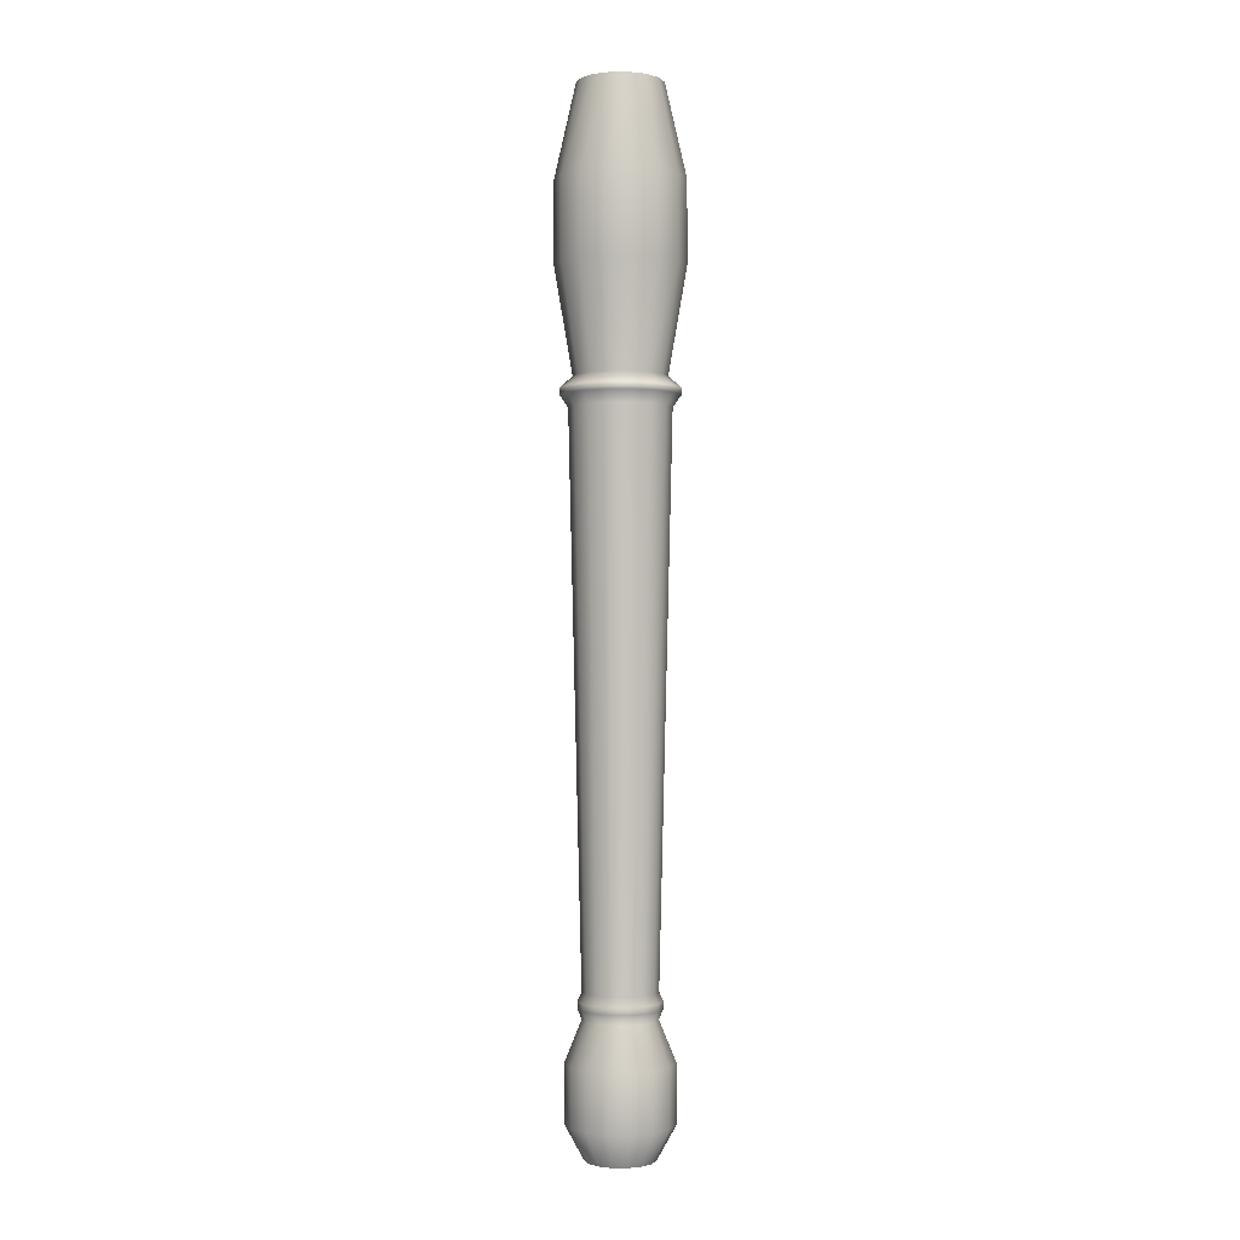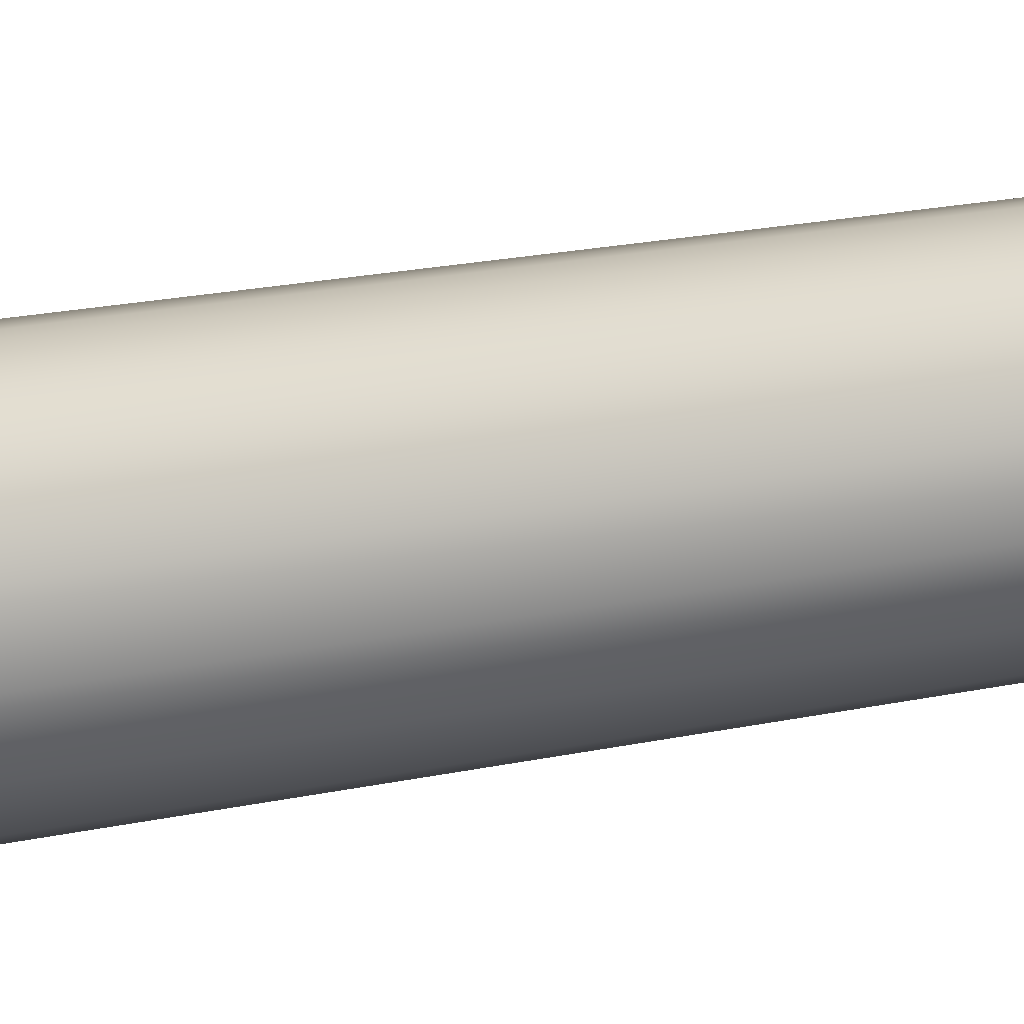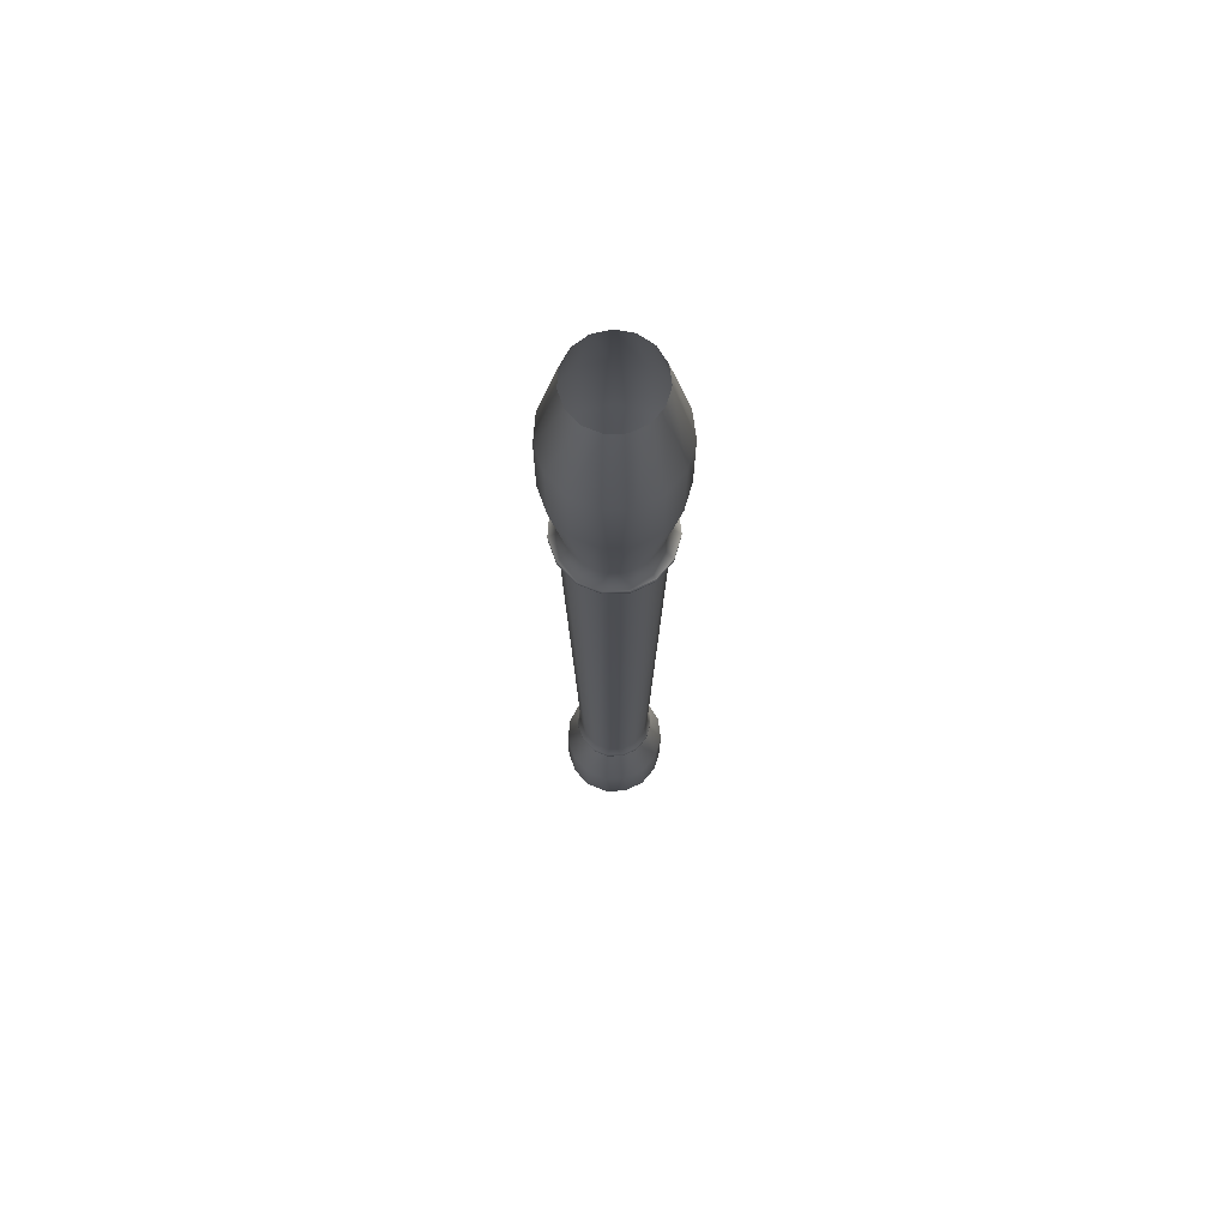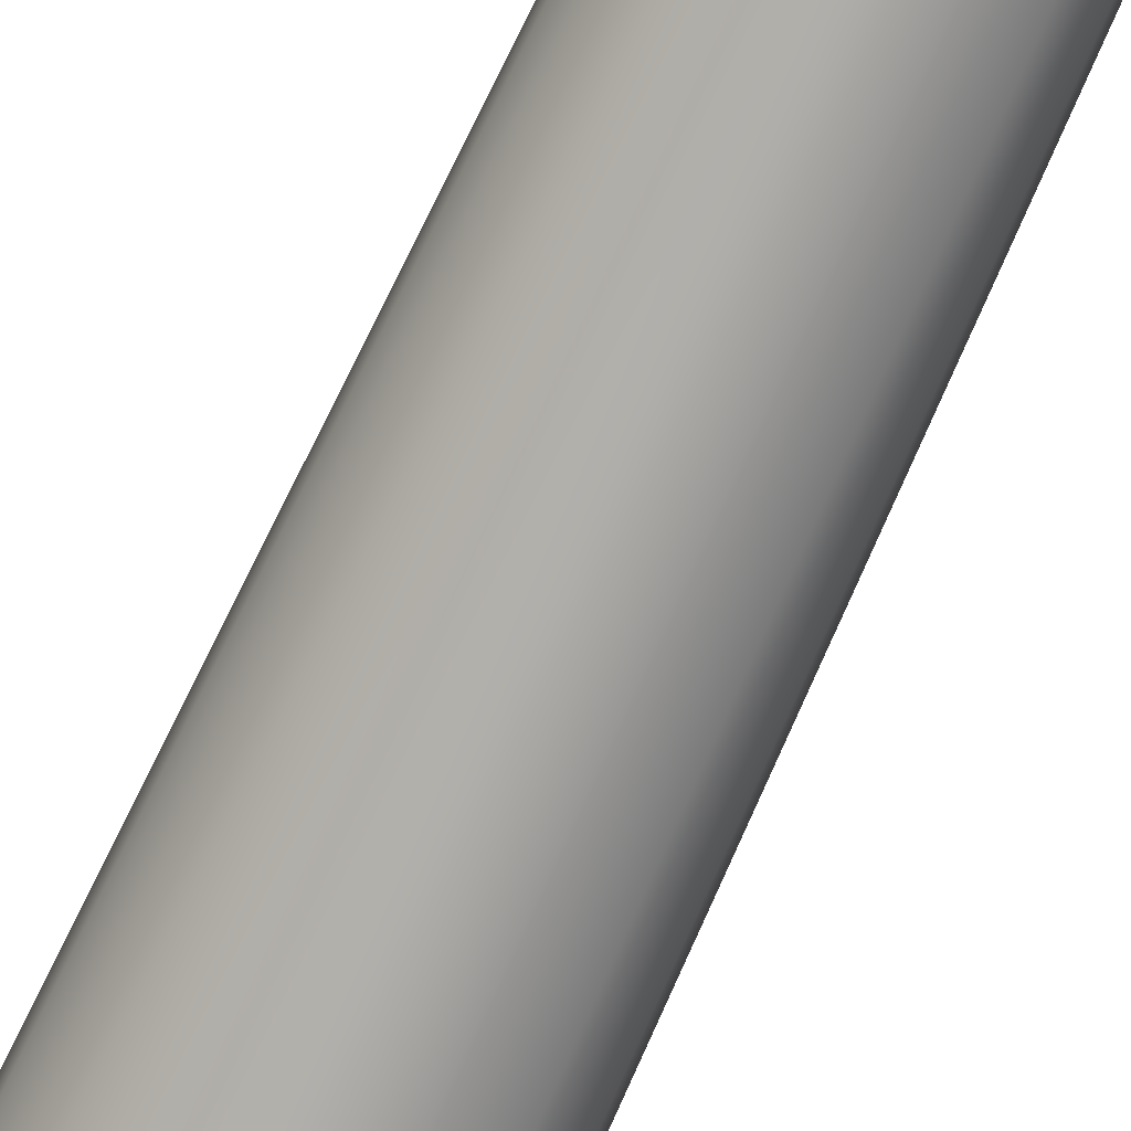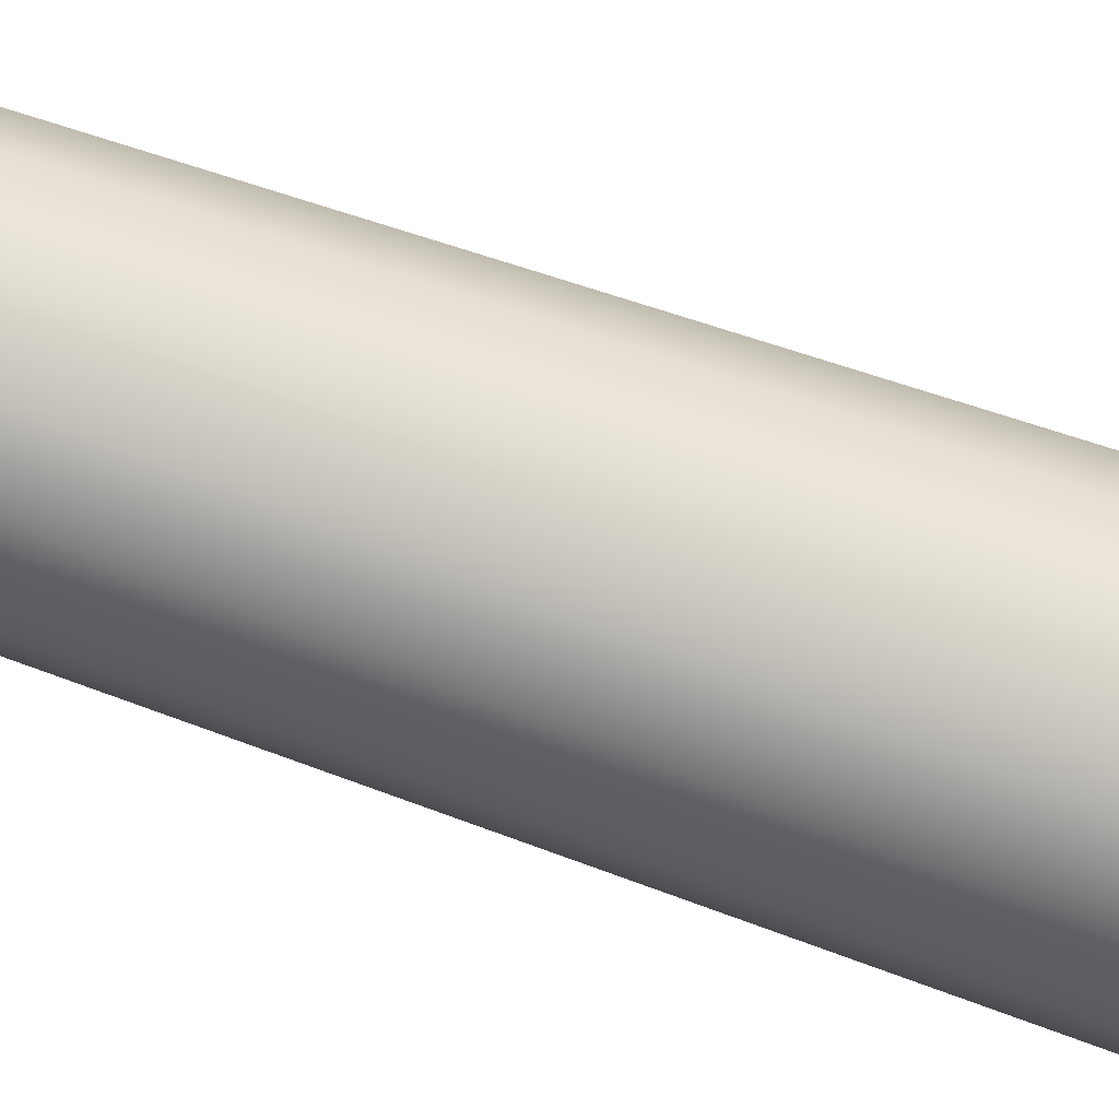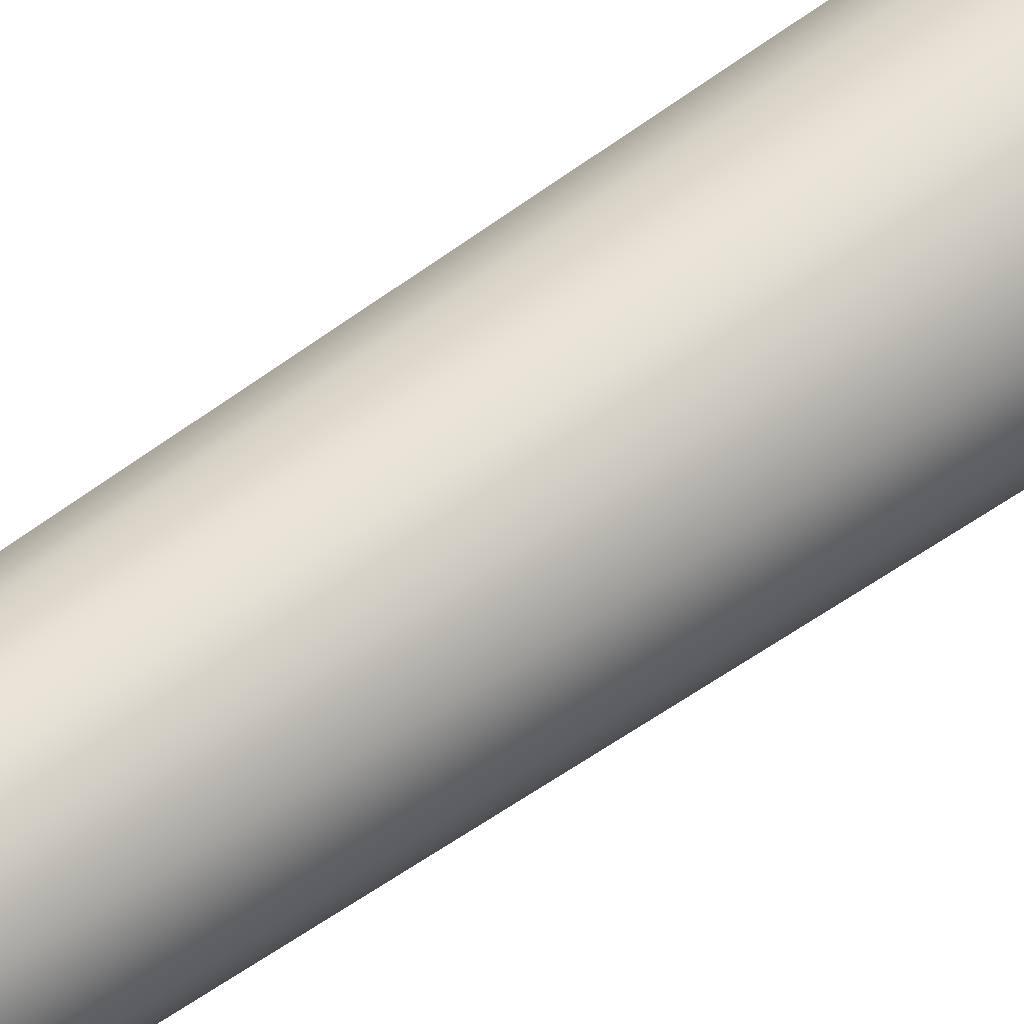
<metadata>
{"format":"obj","ext":"obj","renderer":"f3d","projection":"perspective","resolution":1024,"background":"white","views":[{"elev":-0.6,"azim":150.9,"up":"+Y"},{"elev":-34.6,"azim":-76.3,"up":"+Z"},{"elev":70.7,"azim":124.4,"up":"+Y"},{"elev":-74.6,"azim":-24.7,"up":"+Z"},{"elev":-78.1,"azim":71.3,"up":"+Z"},{"elev":59.2,"azim":53.3,"up":"+Z"}]}
</metadata>
<code>
v 0.2634 -8.399 -0.1157
v 0.1939 -8.399 -0.2115
v 0.09141 -8.399 -0.2706
v -0.02627 -8.399 -0.283
v -0.1388 -8.399 -0.2465
v -0.2268 -8.399 -0.1673
v -0.2749 -8.399 -0.05917
v -0.2749 -8.399 0.05917
v -0.2268 -8.399 0.1673
v -0.1388 -8.399 0.2465
v -0.02627 -8.399 0.283
v 0.09141 -8.399 0.2706
v 0.1939 -8.399 0.2115
v 0.2634 -8.399 0.1157
v 0.288 -8.399 0
v 0.3214 0 -0.1419
v 0.2361 0 -0.2592
v 0.1105 0 -0.3317
v -0.03368 0 -0.3469
v -0.1716 0 -0.302
v -0.2794 0 -0.205
v -0.3384 0 -0.07251
v -0.3384 0 0.07251
v -0.2794 0 0.205
v -0.1716 0 0.302
v -0.03368 0 0.3469
v 0.1105 0 0.3317
v 0.2361 0 0.2592
v 0.3214 0 0.1419
v 0.3515 0 0
v 0 -8.399 0
v 0.1624 -0.7646 0.497
v -0.05375 -0.7646 0.5197
v -0.2604 -0.7646 0.4526
v -0.4219 -0.7646 0.3072
v -0.5103 -0.7646 0.1086
v -0.5103 -0.7646 -0.1086
v -0.4219 -0.7646 -0.3072
v -0.2604 -0.7646 -0.4526
v -0.05375 -0.7646 -0.5197
v 0.1624 -0.7646 -0.497
v 0.3505 -0.7646 -0.3883
v 0.4783 -0.7646 -0.2125
v 0.5234 -0.7646 0
v 0.4783 -0.7646 0.2125
v 0.3505 -0.7646 0.3883
v 0.1373 -8.117 0.4172
v -0.04406 -8.117 0.4363
v -0.2175 -8.117 0.3799
v -0.3531 -8.117 0.2578
v -0.4273 -8.117 0.0912
v -0.4273 -8.117 -0.0912
v -0.3531 -8.117 -0.2578
v -0.2175 -8.117 -0.3799
v -0.04406 -8.117 -0.4363
v 0.1373 -8.117 -0.4172
v 0.2953 -8.117 -0.326
v 0.4025 -8.117 -0.1784
v 0.4405 -8.117 0
v 0.4025 -8.117 0.1784
v 0.2953 -8.117 0.326
v 0.1373 -7.64 0.4172
v -0.04406 -7.64 0.4363
v -0.2175 -7.64 0.3799
v -0.3531 -7.64 0.2578
v -0.4273 -7.64 0.0912
v -0.4273 -7.64 -0.0912
v -0.3531 -7.64 -0.2578
v -0.2175 -7.64 -0.3799
v -0.04406 -7.64 -0.4363
v 0.1373 -7.64 -0.4172
v 0.2953 -7.64 -0.326
v 0.4025 -7.64 -0.1784
v 0.4405 -7.64 0
v 0.4025 -7.64 0.1784
v 0.2953 -7.64 0.326
v 0.1624 -1.438 0.497
v -0.05375 -1.438 0.5197
v -0.2604 -1.438 0.4526
v -0.4219 -1.438 0.3072
v -0.5103 -1.438 0.1086
v -0.5103 -1.438 -0.1086
v -0.4219 -1.438 -0.3072
v -0.2604 -1.438 -0.4526
v -0.05375 -1.438 -0.5197
v 0.1624 -1.438 -0.497
v 0.3505 -1.438 -0.3883
v 0.4783 -1.438 -0.2125
v 0.5234 -1.438 0
v 0.4783 -1.438 0.2125
v 0.3505 -1.438 0.3883
v -0.3013 -2.297 -0.2207
v -0.1852 -2.297 -0.3251
v -0.03676 -2.297 -0.3734
v 0.1185 -2.297 -0.3571
v 0.2537 -2.297 -0.279
v 0.3455 -2.297 -0.1527
v 0.3779 -2.297 0
v 0.3455 -2.297 0.1527
v 0.2537 -2.297 0.279
v 0.1185 -2.297 0.3571
v -0.03676 -2.297 0.3734
v -0.1852 -2.297 0.3251
v -0.3013 -2.297 0.2207
v -0.3647 -2.297 0.07806
v -0.3647 -2.297 -0.07806
v 0.0966 -7.306 0.2872
v -0.02828 -7.306 0.3003
v -0.1477 -7.306 0.2615
v -0.241 -7.306 0.1775
v -0.2921 -7.306 0.06278
v -0.2921 -7.306 -0.06278
v -0.241 -7.306 -0.1775
v -0.1477 -7.306 -0.2615
v -0.02828 -7.306 -0.3003
v 0.0966 -7.306 -0.2872
v 0.2053 -7.306 -0.2244
v 0.2791 -7.306 -0.1228
v 0.3053 -7.306 0
v 0.2791 -7.306 0.1228
v 0.2053 -7.306 0.2244
v 0.4798 -2.391 0
v 0.4385 -2.391 0.1946
v 0.3215 -2.391 0.3556
v 0.1492 -2.391 0.455
v -0.04866 -2.391 0.4758
v -0.2379 -2.391 0.4144
v -0.3857 -2.391 0.2812
v -0.4666 -2.391 0.09948
v -0.4666 -2.391 -0.09948
v -0.3857 -2.391 -0.2812
v -0.2379 -2.391 -0.4144
v -0.04866 -2.391 -0.4758
v 0.1492 -2.391 -0.455
v 0.3215 -2.391 -0.3556
v 0.4385 -2.391 -0.1946
v 0.4784 -2.448 0
v 0.4372 -2.448 0.194
v 0.3206 -2.448 0.3545
v 0.1488 -2.448 0.4537
v -0.04849 -2.448 0.4744
v -0.2372 -2.448 0.4131
v -0.3846 -2.448 0.2804
v -0.4653 -2.448 0.09919
v -0.4653 -2.448 -0.09919
v -0.3846 -2.448 -0.2804
v -0.2372 -2.448 -0.4131
v -0.04849 -2.448 -0.4744
v 0.1488 -2.448 -0.4537
v 0.3206 -2.448 -0.3545
v 0.4372 -2.448 -0.194
v 0.4124 -2.543 0
v 0.3769 -2.543 0.1669
v 0.2766 -2.543 0.3049
v 0.1289 -2.543 0.3902
v -0.04078 -2.543 0.408
v -0.203 -2.543 0.3553
v -0.3298 -2.543 0.2411
v -0.3992 -2.543 0.0853
v -0.3992 -2.543 -0.0853
v -0.3298 -2.543 -0.2411
v -0.203 -2.543 -0.3553
v -0.04078 -2.543 -0.408
v 0.1289 -2.543 -0.3902
v 0.2766 -2.543 -0.3049
v 0.3769 -2.543 -0.1669
v 0.2276 -7.223 0.2496
v 0.1067 -7.223 0.3194
v -0.03219 -7.223 0.334
v -0.165 -7.223 0.2908
v -0.2688 -7.223 0.1974
v -0.3256 -7.223 0.06982
v -0.3256 -7.223 -0.06982
v -0.2688 -7.223 -0.1974
v -0.165 -7.223 -0.2908
v -0.03219 -7.223 -0.334
v 0.1067 -7.223 -0.3194
v 0.2276 -7.223 -0.2496
v 0.3097 -7.223 -0.1366
v 0.3387 -7.223 0
v 0.3097 -7.223 0.1366
v 0.2279 -7.166 0.2499
v 0.1068 -7.166 0.3198
v -0.03224 -7.166 0.3344
v -0.1652 -7.166 0.2912
v -0.2691 -7.166 0.1976
v -0.326 -7.166 0.06991
v -0.326 -7.166 -0.06991
v -0.2691 -7.166 -0.1976
v -0.1652 -7.166 -0.2912
v -0.03224 -7.166 -0.3344
v 0.1068 -7.166 -0.3198
v 0.2279 -7.166 -0.2499
v 0.3101 -7.166 -0.1368
v 0.3392 -7.166 0
v 0.3101 -7.166 0.1368
v 0.2063 -7.091 0.2255
v 0.09702 -7.091 0.2885
v -0.02844 -7.091 0.3017
v -0.1484 -7.091 0.2627
v -0.2422 -7.091 0.1783
v -0.2935 -7.091 0.06308
v -0.2935 -7.091 -0.06308
v -0.2422 -7.091 -0.1783
v -0.1484 -7.091 -0.2627
v -0.02844 -7.091 -0.3017
v 0.09702 -7.091 -0.2885
v 0.2063 -7.091 -0.2255
v 0.2804 -7.091 -0.1234
v 0.3067 -7.091 0
v 0.2804 -7.091 0.1234
f 1 2 57 58
f 2 3 56 57
f 3 4 55 56
f 4 5 54 55
f 5 6 53 54
f 6 7 52 53
f 7 8 51 52
f 8 9 50 51
f 9 10 49 50
f 10 11 48 49
f 11 12 47 48
f 12 13 61 47
f 13 14 60 61
f 14 15 59 60
f 15 1 58 59
f 2 1 31
f 3 2 31
f 4 3 31
f 5 4 31
f 6 5 31
f 7 6 31
f 8 7 31
f 9 8 31
f 10 9 31
f 11 10 31
f 12 11 31
f 13 12 31
f 14 13 31
f 15 14 31
f 1 15 31
f 33 32 27 26
f 34 33 26 25
f 35 34 25 24
f 36 35 24 23
f 37 36 23 22
f 38 37 22 21
f 39 38 21 20
f 40 39 20 19
f 41 40 19 18
f 42 41 18 17
f 43 42 17 16
f 44 43 16 30
f 45 44 30 29
f 46 45 29 28
f 32 46 28 27
f 48 47 62 63
f 49 48 63 64
f 50 49 64 65
f 51 50 65 66
f 52 51 66 67
f 53 52 67 68
f 54 53 68 69
f 55 54 69 70
f 56 55 70 71
f 57 56 71 72
f 58 57 72 73
f 59 58 73 74
f 60 59 74 75
f 61 60 75 76
f 47 61 76 62
f 63 62 107 108
f 64 63 108 109
f 65 64 109 110
f 66 65 110 111
f 67 66 111 112
f 68 67 112 113
f 69 68 113 114
f 70 69 114 115
f 71 70 115 116
f 72 71 116 117
f 73 72 117 118
f 74 73 118 119
f 75 74 119 120
f 76 75 120 121
f 62 76 121 107
f 78 77 32 33
f 79 78 33 34
f 80 79 34 35
f 81 80 35 36
f 82 81 36 37
f 83 82 37 38
f 84 83 38 39
f 85 84 39 40
f 86 85 40 41
f 87 86 41 42
f 88 87 42 43
f 89 88 43 44
f 90 89 44 45
f 91 90 45 46
f 77 91 46 32
f 93 92 83 84
f 94 93 84 85
f 95 94 85 86
f 96 95 86 87
f 97 96 87 88
f 98 97 88 89
f 99 98 89 90
f 100 99 90 91
f 101 100 91 77
f 102 101 77 78
f 103 102 78 79
f 104 103 79 80
f 105 104 80 81
f 106 105 81 82
f 92 106 82 83
f 108 107 168 169
f 109 108 169 170
f 110 109 170 171
f 111 110 171 172
f 112 111 172 173
f 113 112 173 174
f 114 113 174 175
f 115 114 175 176
f 116 115 176 177
f 117 116 177 178
f 118 117 178 179
f 119 118 179 180
f 120 119 180 181
f 121 120 181 167
f 107 121 167 168
f 123 122 98 99
f 124 123 99 100
f 125 124 100 101
f 126 125 101 102
f 127 126 102 103
f 128 127 103 104
f 129 128 104 105
f 130 129 105 106
f 131 130 106 92
f 132 131 92 93
f 133 132 93 94
f 134 133 94 95
f 135 134 95 96
f 136 135 96 97
f 122 136 97 98
f 138 137 122 123
f 139 138 123 124
f 140 139 124 125
f 141 140 125 126
f 142 141 126 127
f 143 142 127 128
f 144 143 128 129
f 145 144 129 130
f 146 145 130 131
f 147 146 131 132
f 148 147 132 133
f 149 148 133 134
f 150 149 134 135
f 151 150 135 136
f 137 151 136 122
f 153 152 137 138
f 154 153 138 139
f 155 154 139 140
f 156 155 140 141
f 157 156 141 142
f 158 157 142 143
f 159 158 143 144
f 160 159 144 145
f 161 160 145 146
f 162 161 146 147
f 163 162 147 148
f 164 163 148 149
f 165 164 149 150
f 166 165 150 151
f 152 166 151 137
f 168 167 182 183
f 169 168 183 184
f 170 169 184 185
f 171 170 185 186
f 172 171 186 187
f 173 172 187 188
f 174 173 188 189
f 175 174 189 190
f 176 175 190 191
f 177 176 191 192
f 178 177 192 193
f 179 178 193 194
f 180 179 194 195
f 181 180 195 196
f 167 181 196 182
f 183 182 197 198
f 184 183 198 199
f 185 184 199 200
f 186 185 200 201
f 187 186 201 202
f 188 187 202 203
f 189 188 203 204
f 190 189 204 205
f 191 190 205 206
f 192 191 206 207
f 193 192 207 208
f 194 193 208 209
f 195 194 209 210
f 196 195 210 211
f 182 196 211 197
f 198 197 154 155
f 199 198 155 156
f 200 199 156 157
f 201 200 157 158
f 202 201 158 159
f 203 202 159 160
f 204 203 160 161
f 205 204 161 162
f 206 205 162 163
f 207 206 163 164
f 208 207 164 165
f 209 208 165 166
f 210 209 166 152
f 211 210 152 153
f 197 211 153 154

</code>
